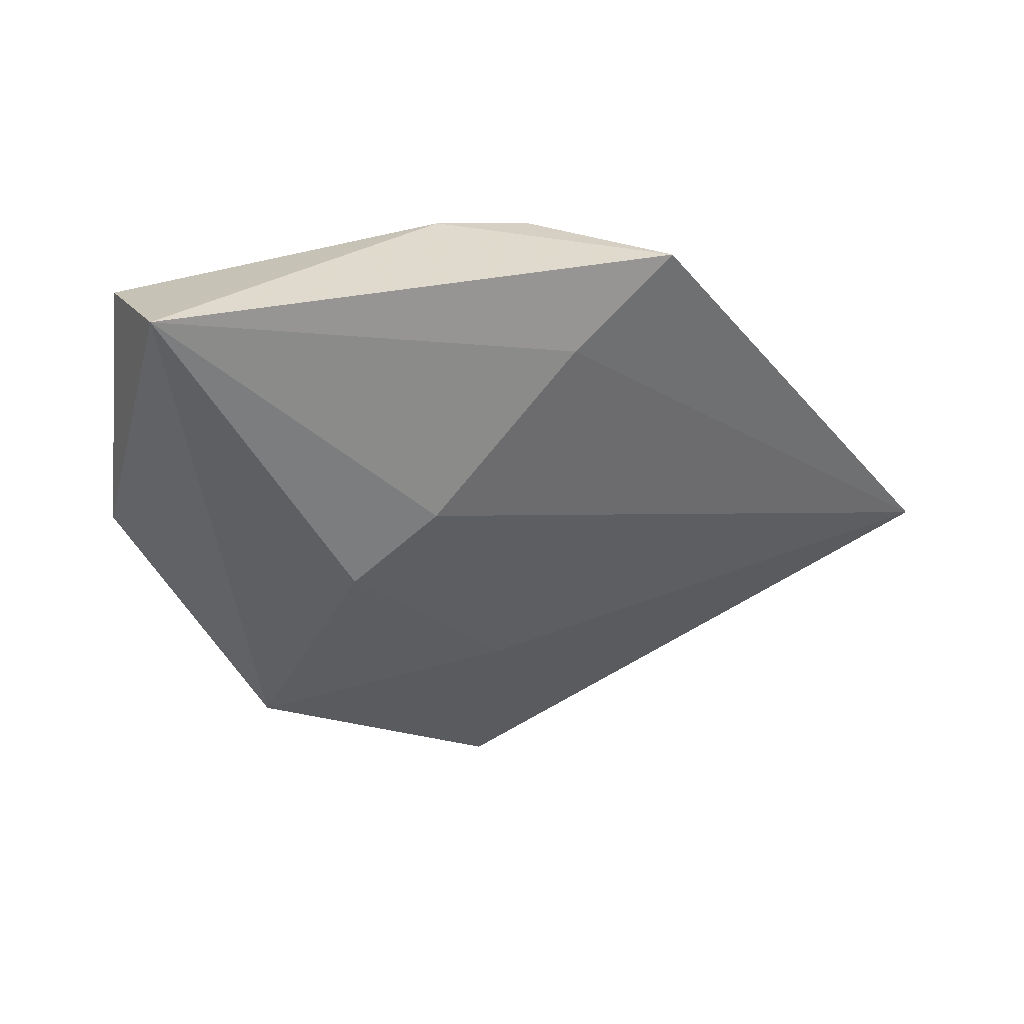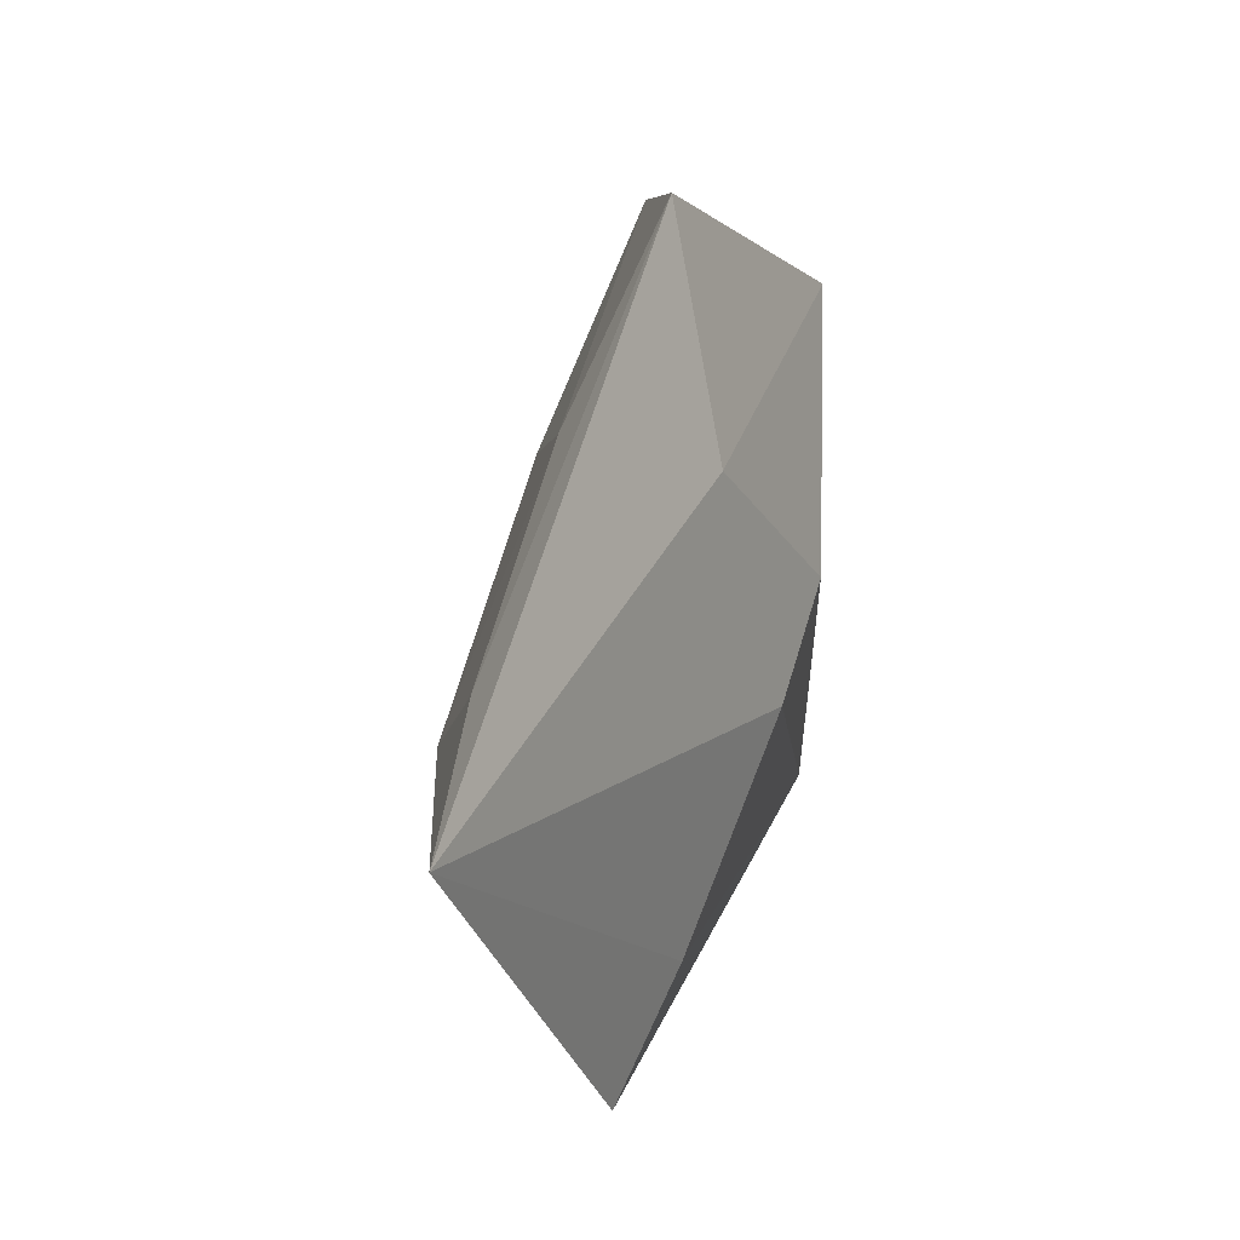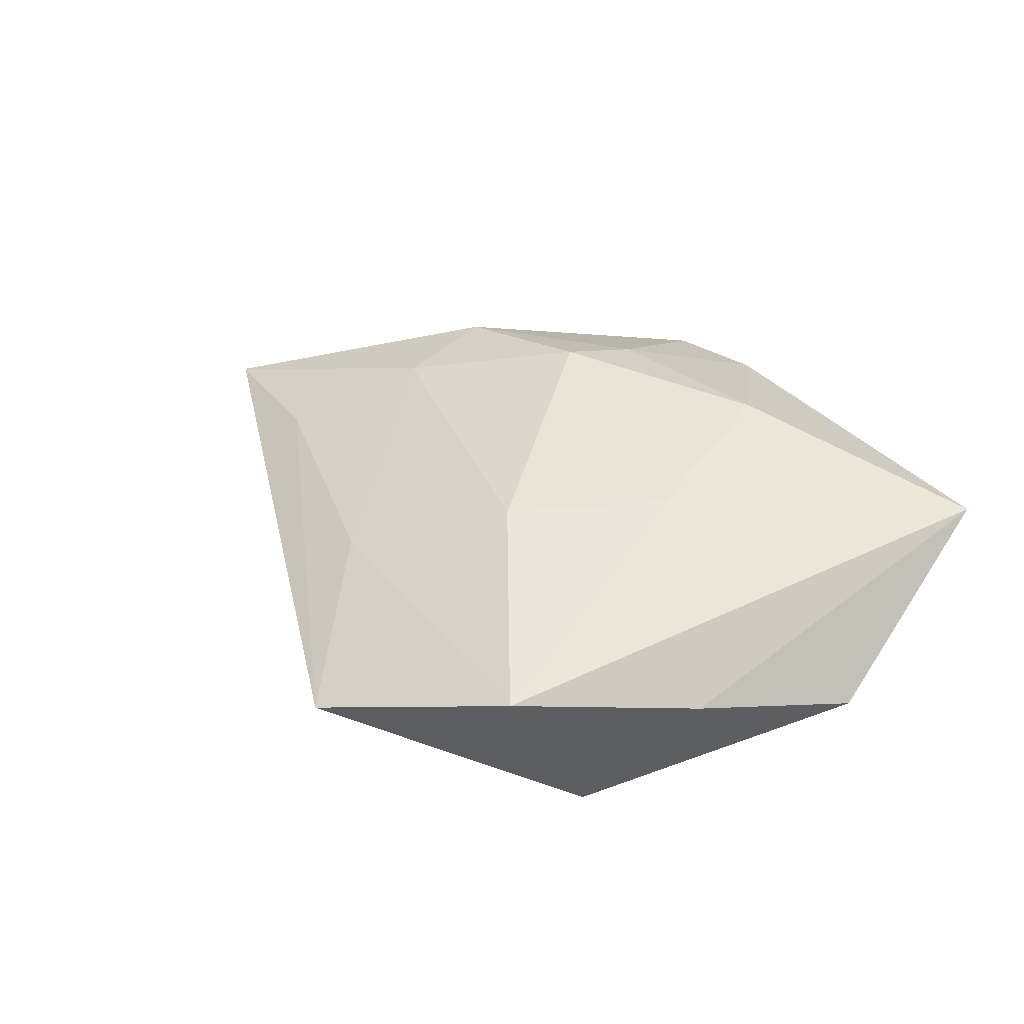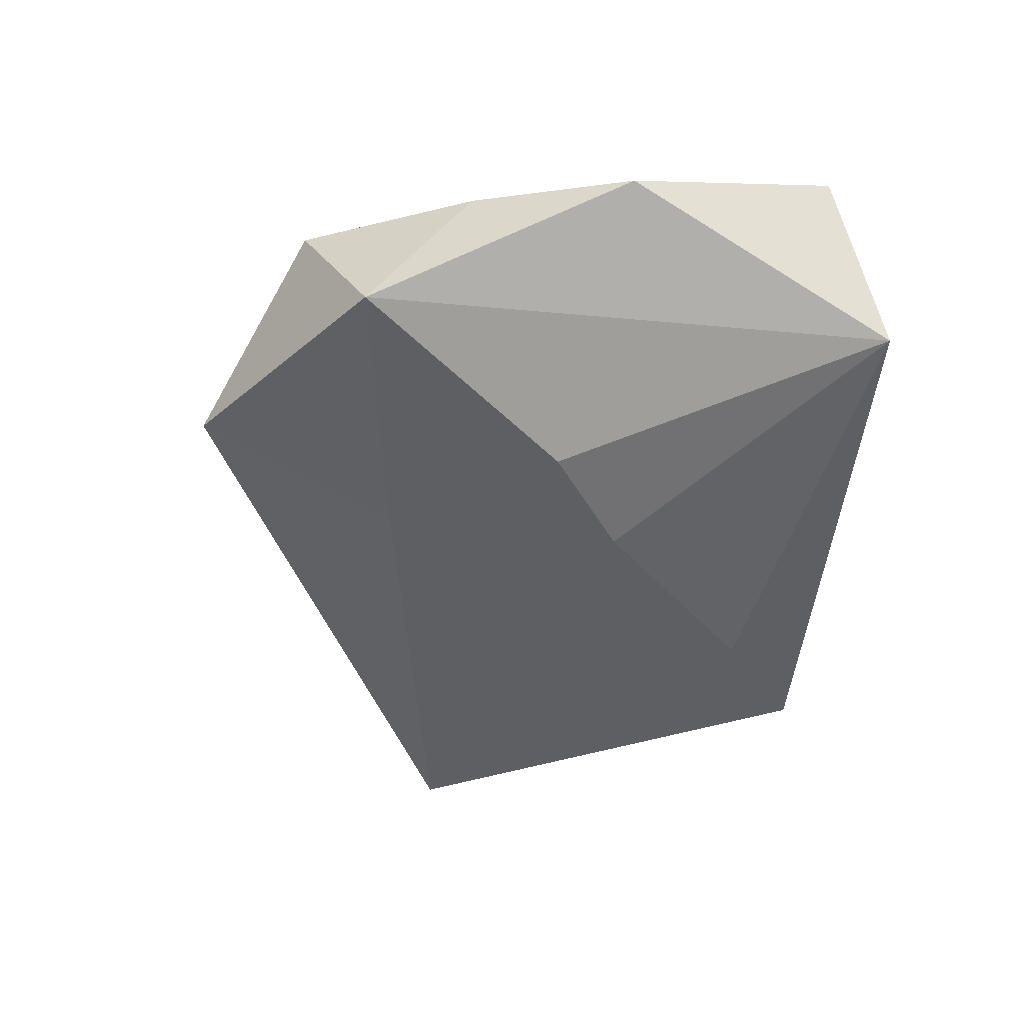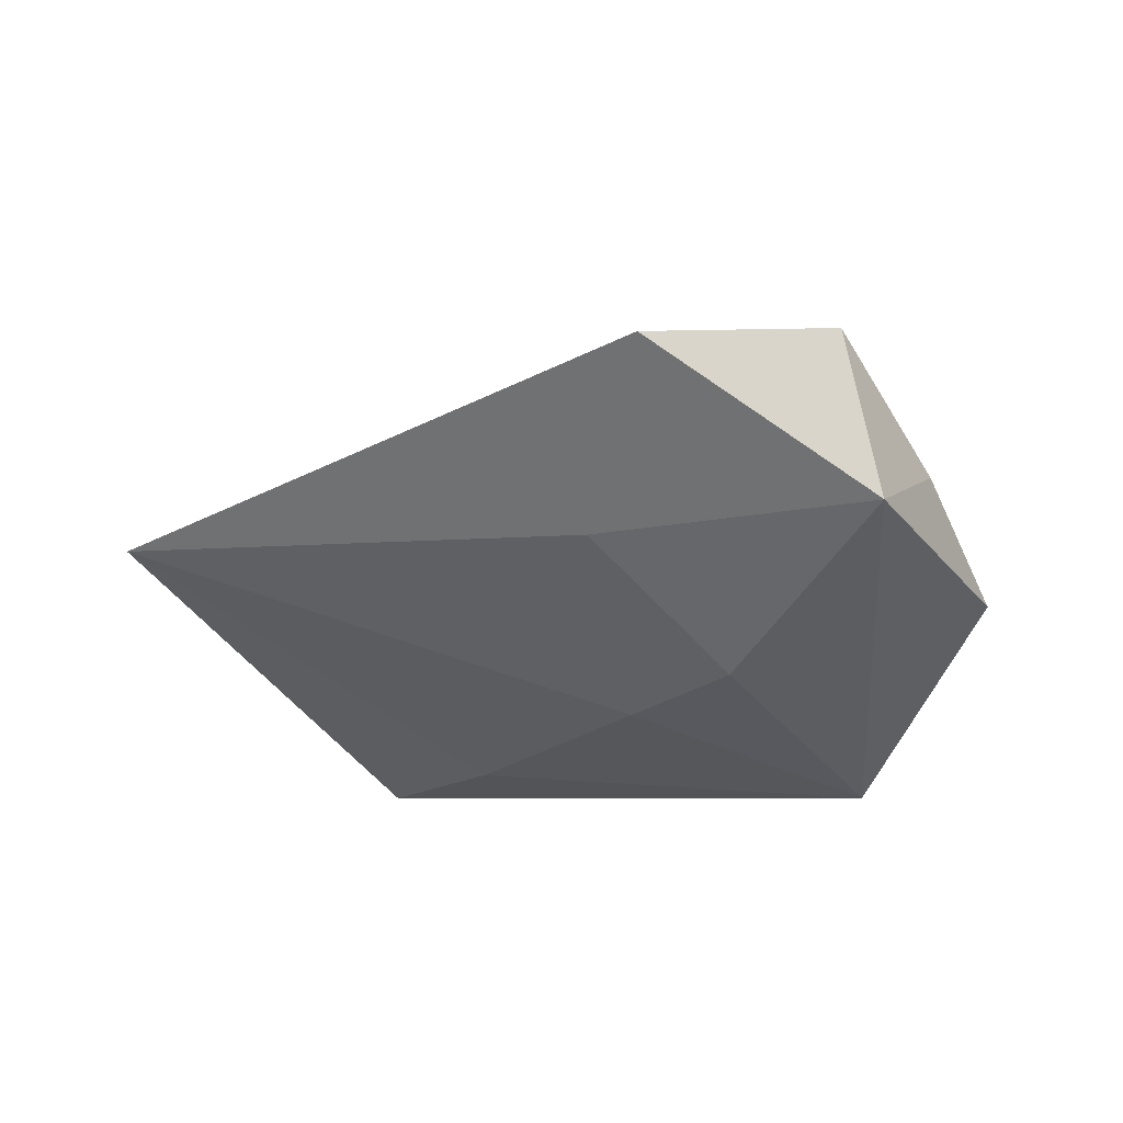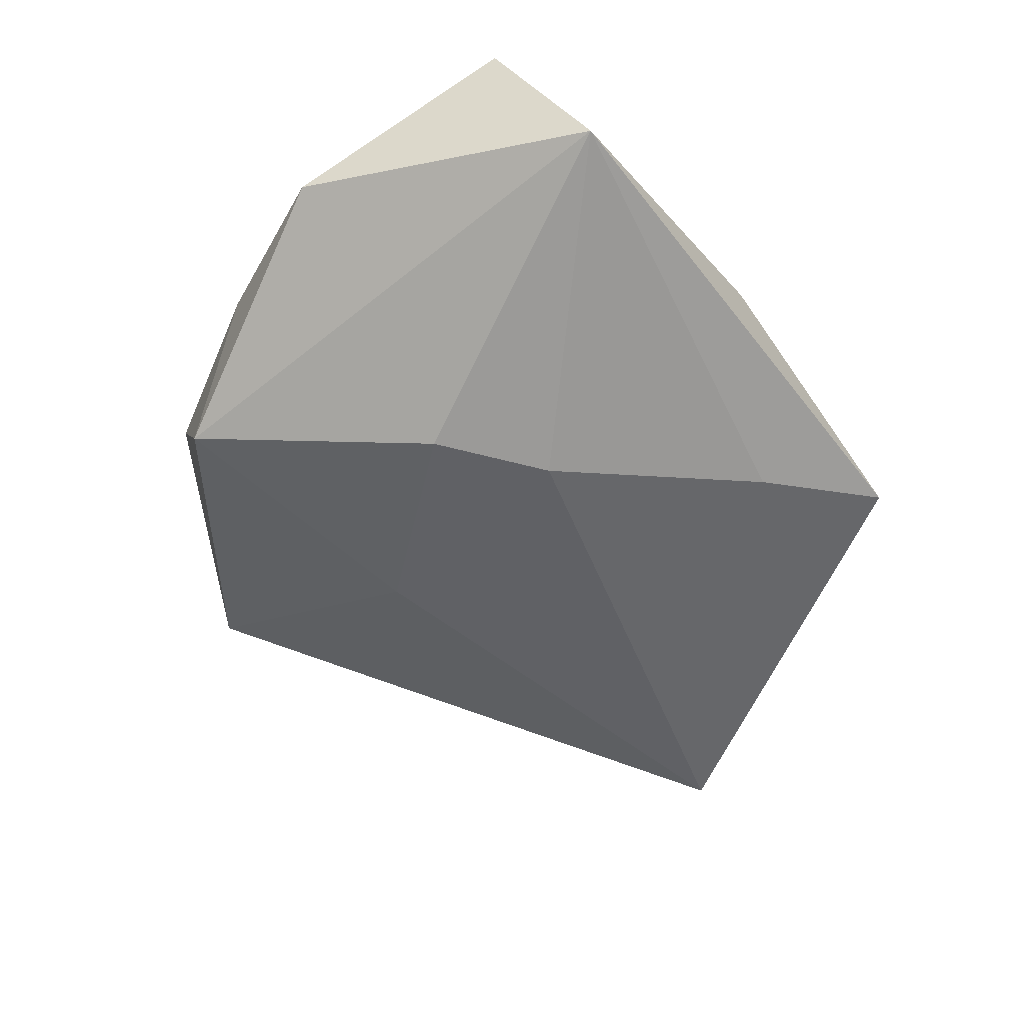
<metadata>
{"format":"obj","ext":"obj","renderer":"f3d","projection":"perspective","resolution":1024,"background":"white","views":[{"elev":-52.2,"azim":7.5,"up":"+Z"},{"elev":31.2,"azim":108.5,"up":"+Y"},{"elev":39.3,"azim":-132.0,"up":"+Z"},{"elev":-53.0,"azim":-96.8,"up":"+Z"},{"elev":-38.3,"azim":-176.9,"up":"+Z"},{"elev":-62.1,"azim":-52.1,"up":"+Z"}]}
</metadata>
<code>
v 0.02102 -0.02362 -0.01075
v -0.03542 0.01797 0.002507
v 0.0424 0.01864 0.002437
v -0.001203 0.04921 -0.001853
v 0.005133 -0.03344 0.006747
v -0.01394 0.002788 0.01291
v -0.002071 0.01866 0.01251
v 0.005374 0.02413 -0.009367
v 0.03371 -0.03362 -0.007613
v -0.02432 0.03819 0.0082
v 0.01486 0.03056 0.004012
v -0.008616 -0.01821 0.01455
v 0.01665 -0.03263 0.00545
v -0.03861 -0.0267 0.01048
v 0.01539 -0.008457 0.01529
v -0.04332 -0.0005445 -0.003077
v 0.001187 -0.004303 -0.01505
v 0.03242 0.005199 0.0101
v 0.06165 0.01386 -0.001221
v -0.02906 -0.03371 -0.009656
v 0.03357 -0.007282 0.01081
v -0.02802 0.02971 -0.01026
v -0.01074 0.004454 -0.01565
v 0.01264 -0.01693 0.01321
f 7 6 15
f 16 20 14
f 16 22 20
f 20 22 23
f 18 7 15
f 18 11 7
f 14 20 5
f 12 24 15
f 12 6 14
f 15 6 12
f 14 5 12
f 12 5 24
f 24 5 13
f 2 16 14
f 22 16 2
f 8 4 19
f 19 23 8
f 8 22 4
f 8 23 22
f 17 23 19
f 20 23 17
f 3 18 19
f 11 18 3
f 19 4 3
f 4 11 3
f 15 24 21
f 24 13 21
f 21 18 15
f 19 18 21
f 9 5 20
f 9 13 5
f 19 21 9
f 9 21 13
f 20 17 1
f 1 9 20
f 1 17 19
f 19 9 1
f 6 7 10
f 10 2 14
f 10 11 4
f 7 11 10
f 4 22 10
f 22 2 10
f 14 6 10

</code>
